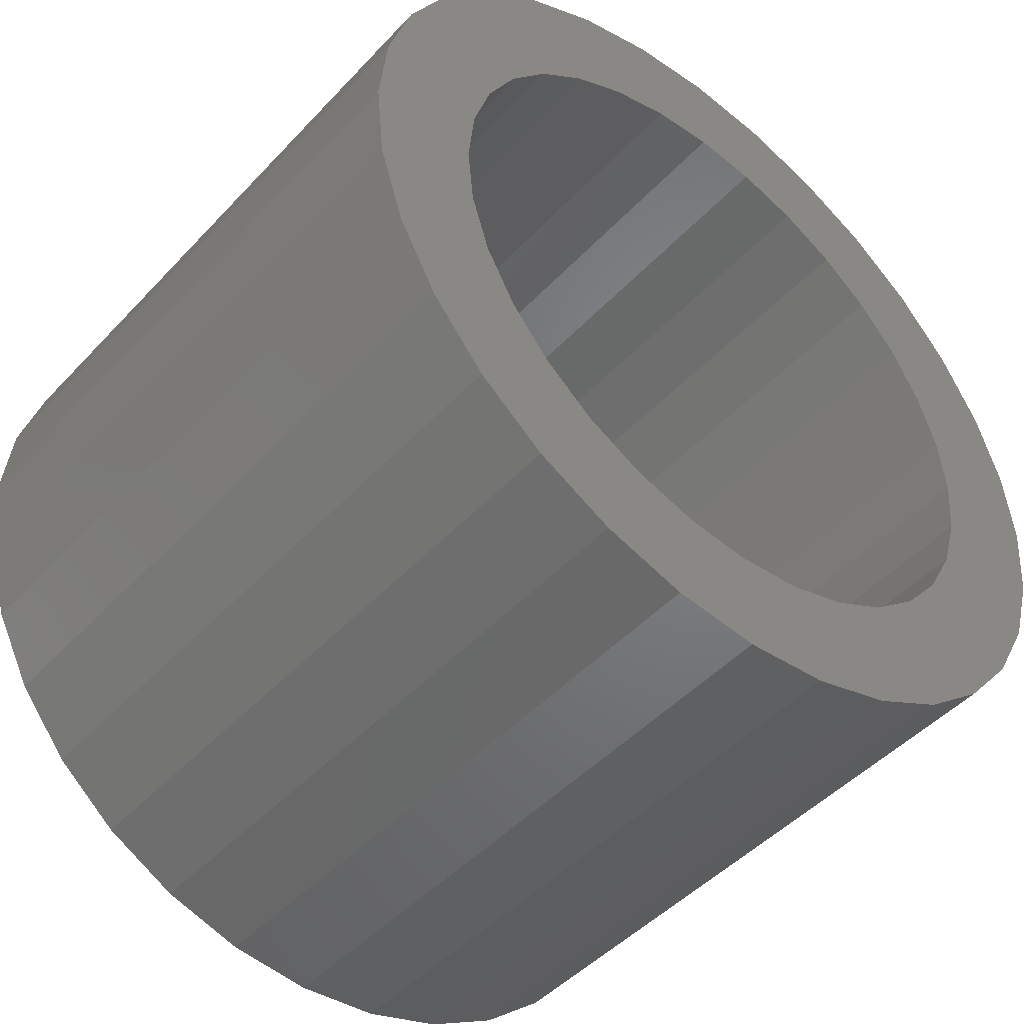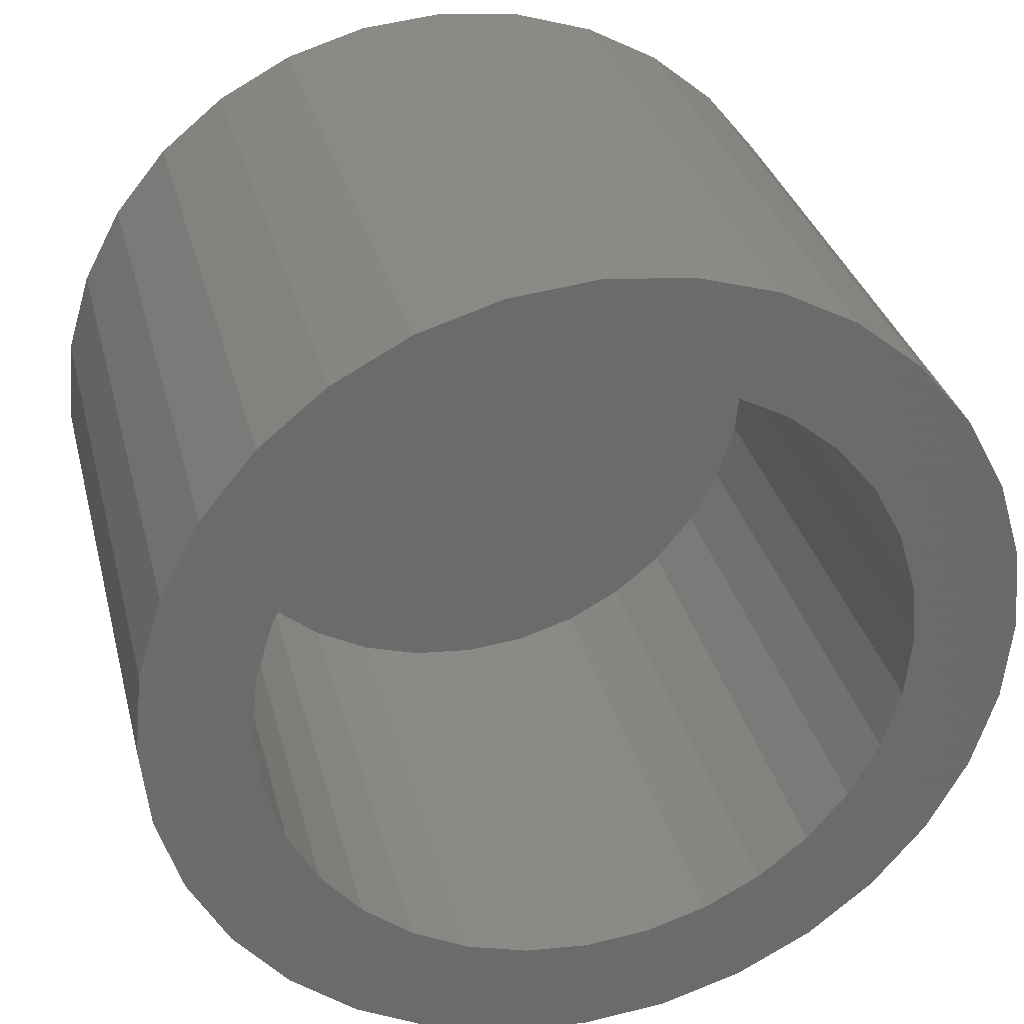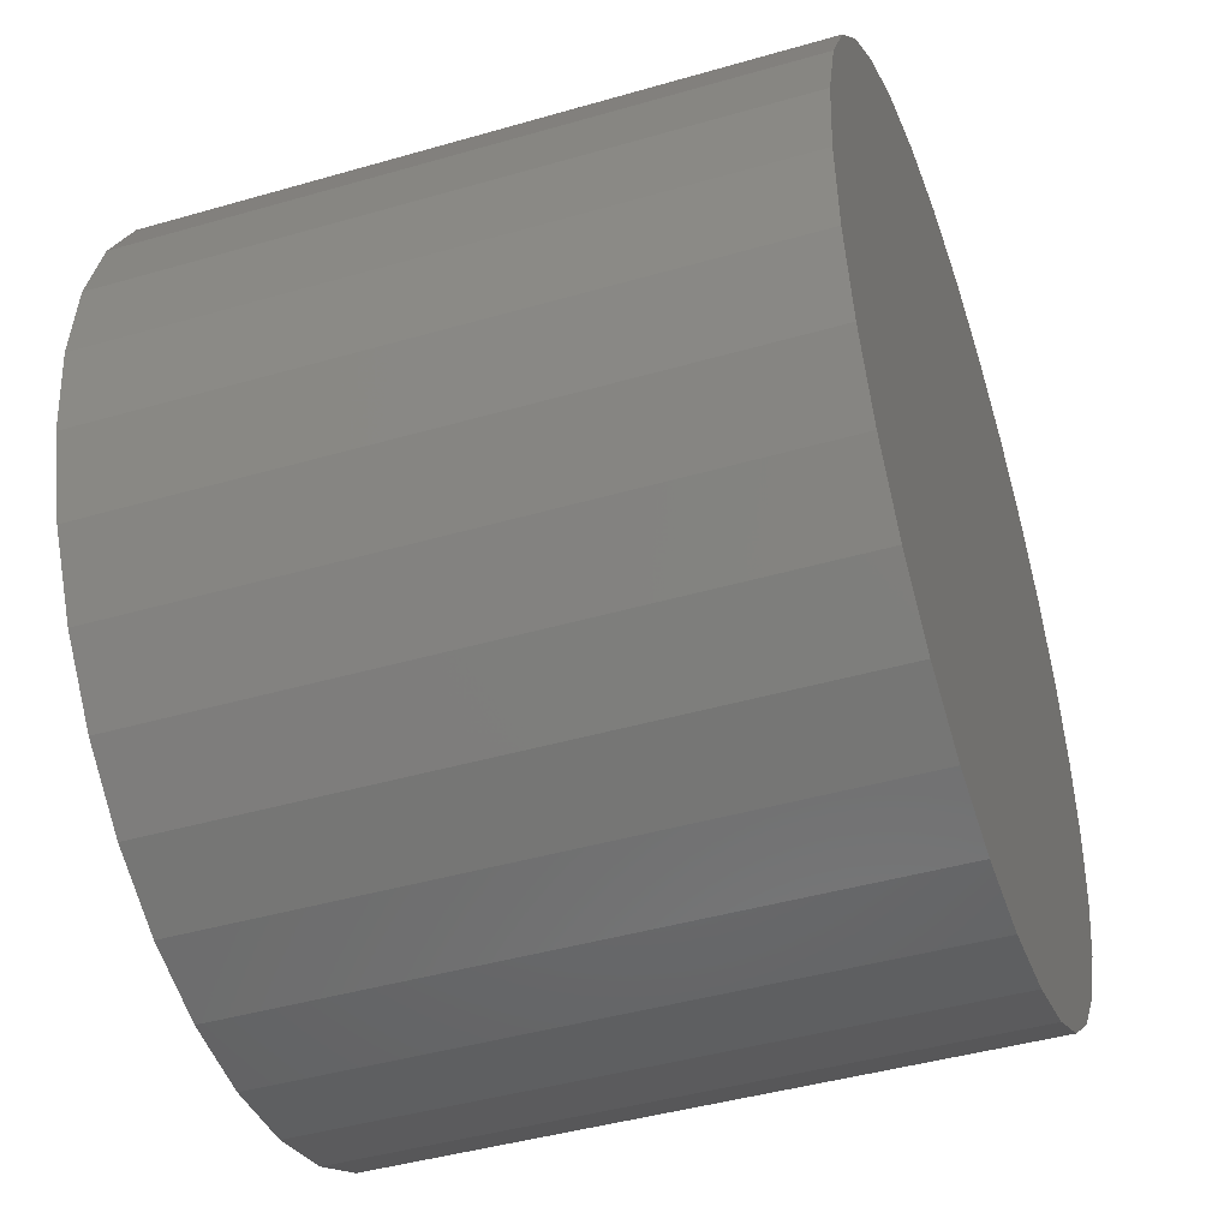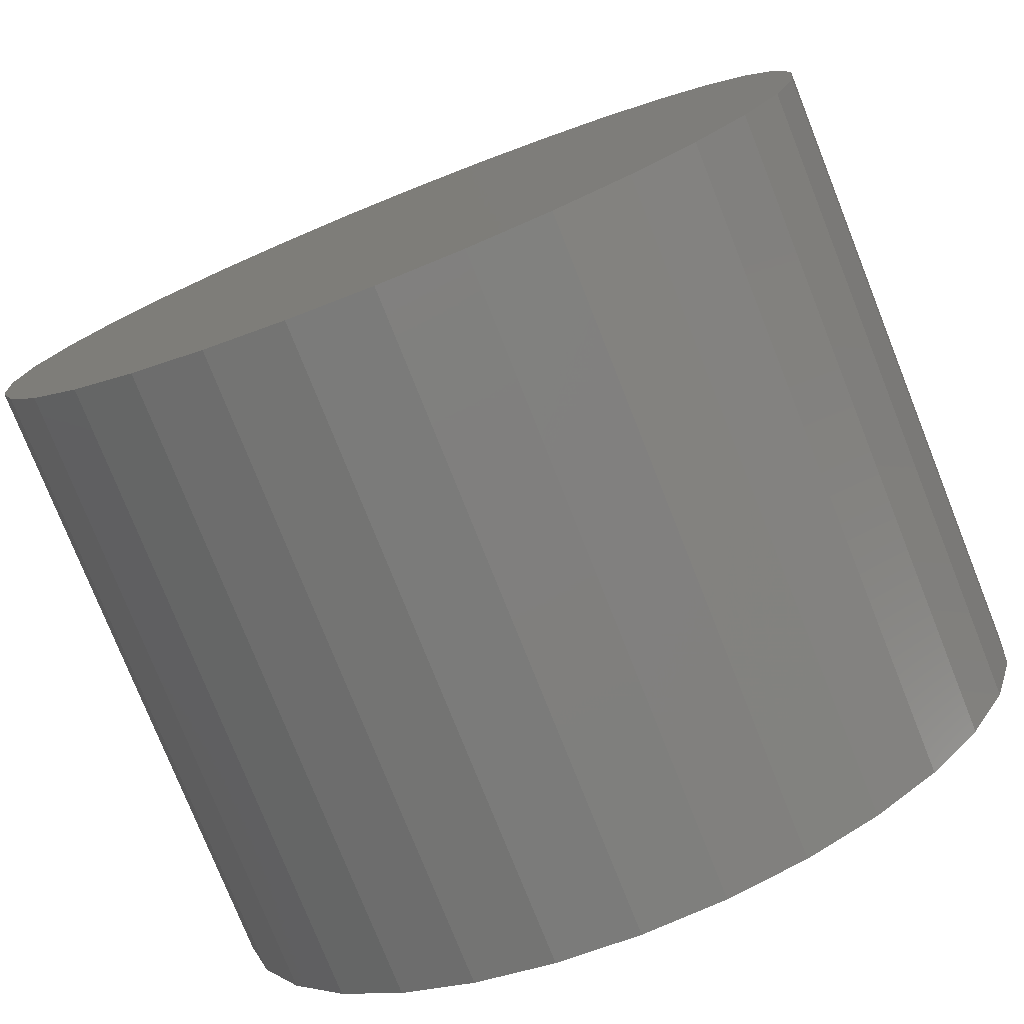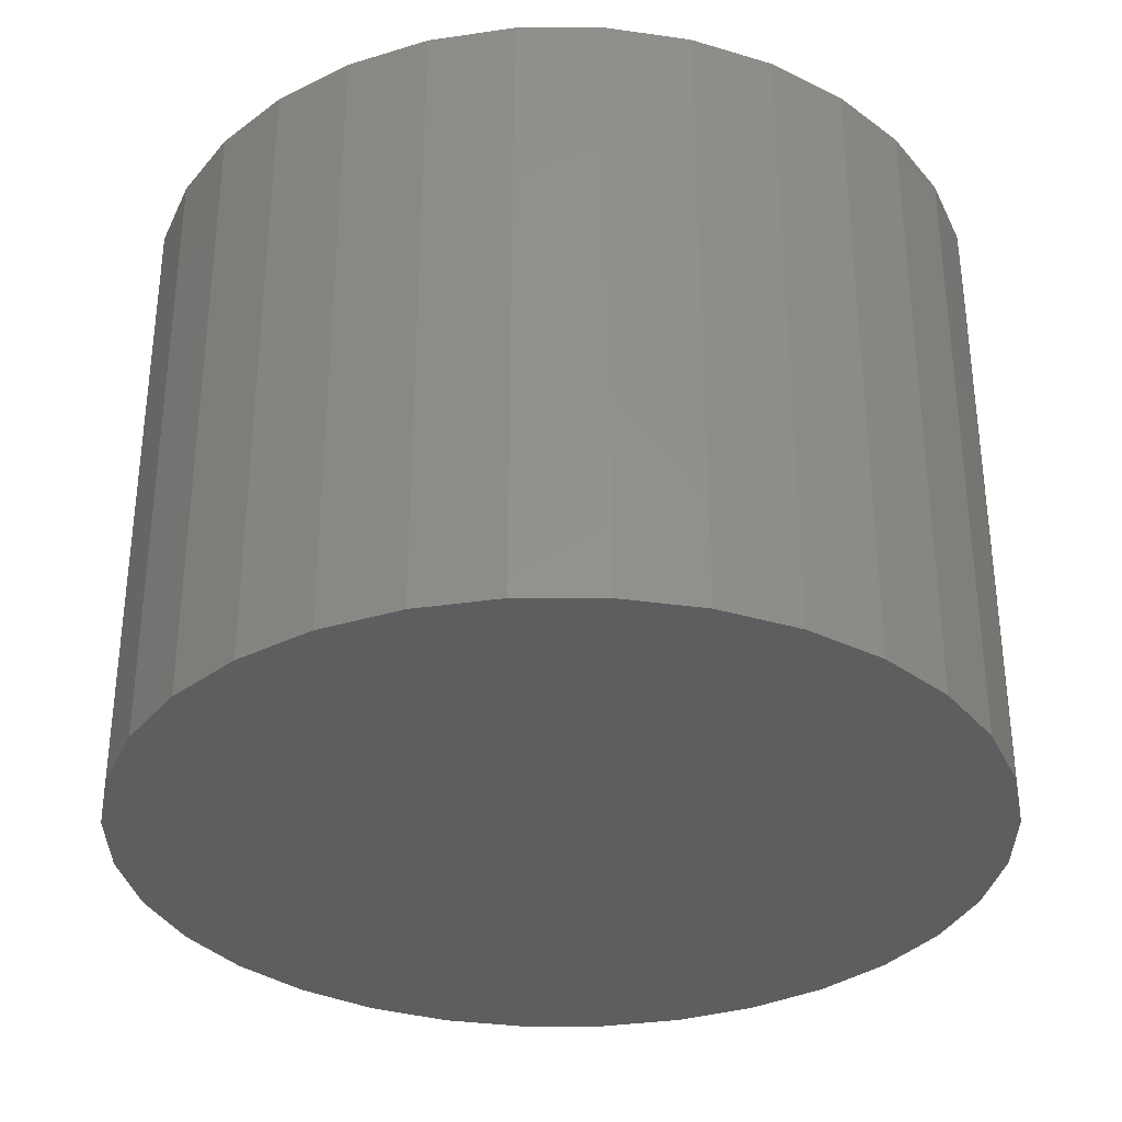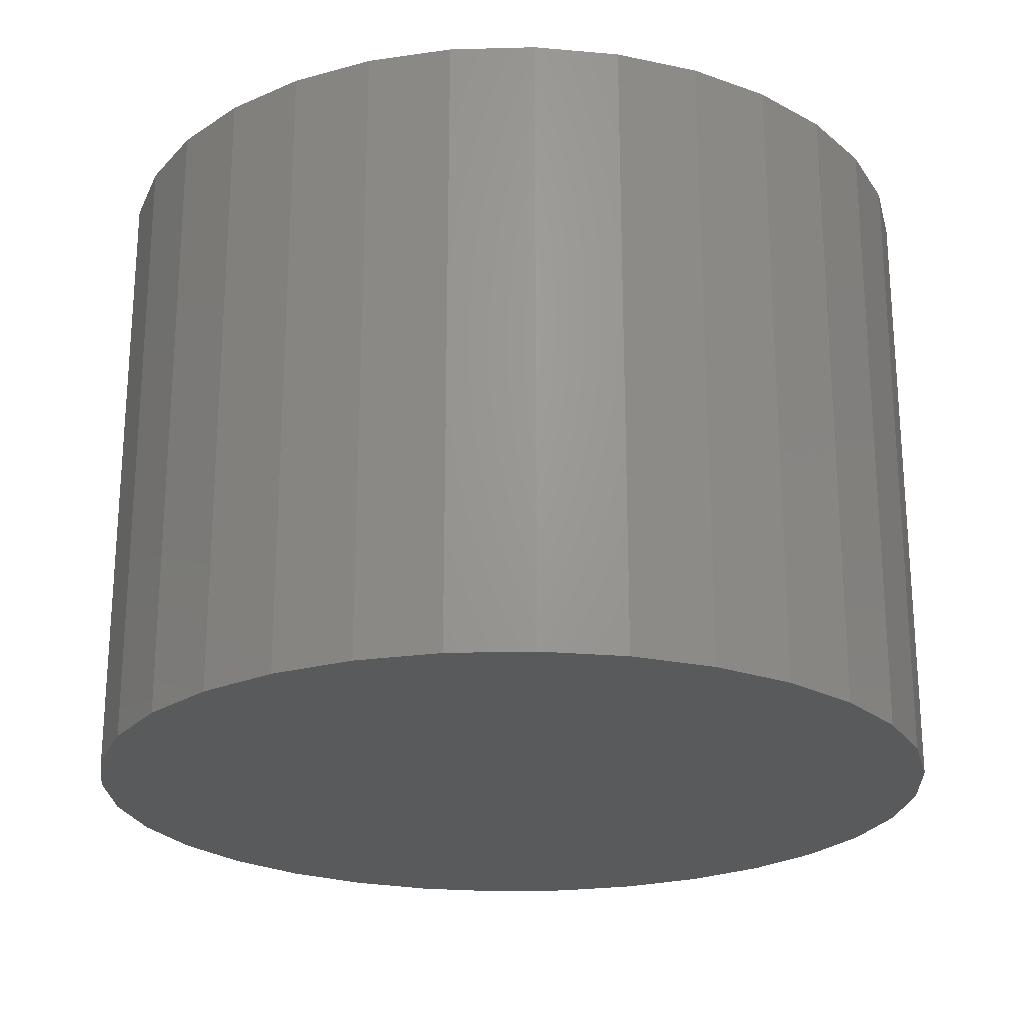
<metadata>
{"format":"stl","ext":"stl","renderer":"f3d","projection":"perspective","resolution":1024,"background":"white","views":[{"elev":-47.2,"azim":-40.3,"up":"+Y"},{"elev":32.2,"azim":-13.8,"up":"+Y"},{"elev":-43.7,"azim":108.8,"up":"+Y"},{"elev":-77.2,"azim":-158.3,"up":"+Y"},{"elev":-33.5,"azim":-61.7,"up":"+Z"},{"elev":-23.2,"azim":-160.5,"up":"+Z"}]}
</metadata>
<code>
# stl→obj: 128 verts, 252 faces
v 0.6237 0.6548 0.04688
v 0.6175 0.6542 0.04688
v 0.6116 0.6524 0.04688
v 0.6014 0.6455 0.04688
v 0.6146 0.6451 0.04688
v 0.619 0.6465 0.04688
v 0.6105 0.643 0.04688
v 0.5974 0.6407 0.04688
v 0.6069 0.64 0.04688
v 0.6039 0.6364 0.04688
v 0.5945 0.6353 0.04688
v 0.6017 0.6323 0.04688
v 0.5927 0.6294 0.04688
v 0.6004 0.6278 0.04688
v 0.6017 0.6141 0.04688
v 0.6004 0.6186 0.04688
v 0.5927 0.617 0.04688
v 0.5945 0.6111 0.04688
v 0.6039 0.61 0.04688
v 0.5974 0.6056 0.04688
v 0.6069 0.6064 0.04688
v 0.6105 0.6034 0.04688
v 0.6014 0.6009 0.04688
v 0.6146 0.6012 0.04688
v 0.619 0.5999 0.04688
v 0.6061 0.5969 0.04688
v 0.6412 0.6494 0.04688
v 0.6283 0.6465 0.04688
v 0.6328 0.6451 0.04688
v 0.646 0.6455 0.04688
v 0.6369 0.643 0.04688
v 0.6405 0.64 0.04688
v 0.6499 0.6407 0.04688
v 0.6434 0.6364 0.04688
v 0.6529 0.6353 0.04688
v 0.6456 0.6323 0.04688
v 0.6547 0.6294 0.04688
v 0.647 0.6278 0.04688
v 0.6475 0.6232 0.04688
v 0.6547 0.617 0.04688
v 0.647 0.6186 0.04688
v 0.6456 0.6141 0.04688
v 0.6529 0.6111 0.04688
v 0.6434 0.61 0.04688
v 0.6499 0.6056 0.04688
v 0.6405 0.6064 0.04688
v 0.6369 0.6034 0.04688
v 0.646 0.6009 0.04688
v 0.6328 0.6012 0.04688
v 0.6283 0.5999 0.04688
v 0.6412 0.5969 0.04688
v 0.6358 0.594 0.04688
v 0.6237 0.5916 0.04688
v 0.6298 0.5922 0.04688
v 0.6553 0.6232 0.04688
v 0.5921 0.6232 0.04688
v 0.5999 0.6232 0.04688
v 0.6237 0.5994 0.04688
v 0.6116 0.594 0.04688
v 0.6175 0.5922 0.04688
v 0.6237 0.647 0.04688
v 0.6358 0.6524 0.04688
v 0.6298 0.6542 0.04688
v 0.6061 0.6494 0.04688
v 0.6237 0.5994 0.007812
v 0.6283 0.5999 0.007812
v 0.6328 0.6012 0.007812
v 0.6369 0.6034 0.007812
v 0.6405 0.6064 0.007812
v 0.6434 0.61 0.007812
v 0.6456 0.6141 0.007812
v 0.647 0.6186 0.007812
v 0.6475 0.6232 0.007812
v 0.619 0.5999 0.007812
v 0.6146 0.6012 0.007812
v 0.6105 0.6034 0.007812
v 0.6069 0.6064 0.007812
v 0.6039 0.61 0.007812
v 0.6017 0.6141 0.007812
v 0.6004 0.6186 0.007812
v 0.5999 0.6232 0.007812
v 0.6237 0.647 0.007812
v 0.619 0.6465 0.007812
v 0.6146 0.6451 0.007812
v 0.6105 0.643 0.007812
v 0.6069 0.64 0.007812
v 0.6039 0.6364 0.007812
v 0.6017 0.6323 0.007812
v 0.6004 0.6278 0.007812
v 0.6283 0.6465 0.007812
v 0.6328 0.6451 0.007812
v 0.6369 0.643 0.007812
v 0.6405 0.64 0.007812
v 0.6434 0.6364 0.007812
v 0.6456 0.6323 0.007812
v 0.647 0.6278 0.007812
v 0.6116 0.6524 0
v 0.6175 0.6542 0
v 0.6237 0.6548 0
v 0.6298 0.6542 0
v 0.6358 0.6524 0
v 0.6061 0.6494 0
v 0.6412 0.6494 0
v 0.6014 0.6455 0
v 0.646 0.6455 0
v 0.5974 0.6407 0
v 0.6499 0.6407 0
v 0.5945 0.6353 0
v 0.6529 0.6353 0
v 0.5927 0.6294 0
v 0.6547 0.6294 0
v 0.6529 0.6111 0
v 0.5945 0.6111 0
v 0.6547 0.617 0
v 0.5974 0.6056 0
v 0.6499 0.6056 0
v 0.6014 0.6009 0
v 0.646 0.6009 0
v 0.6061 0.5969 0
v 0.6412 0.5969 0
v 0.6116 0.594 0
v 0.6358 0.594 0
v 0.6175 0.5922 0
v 0.6237 0.5916 0
v 0.6298 0.5922 0
v 0.5927 0.617 0
v 0.5921 0.6232 0
v 0.6553 0.6232 0
f 1 2 3
f 4 5 6
f 7 5 4
f 4 8 7
f 7 8 9
f 10 9 8
f 8 11 10
f 12 10 11
f 11 13 12
f 12 13 14
f 15 16 17
f 17 18 15
f 15 18 19
f 19 18 20
f 19 20 21
f 22 21 20
f 20 23 22
f 22 23 24
f 25 24 23
f 23 26 25
f 27 28 29
f 27 29 30
f 30 29 31
f 30 31 32
f 30 32 33
f 33 32 34
f 33 34 35
f 35 34 36
f 35 36 37
f 36 38 37
f 39 37 38
f 40 41 42
f 40 42 43
f 42 44 43
f 45 43 44
f 45 44 46
f 45 46 47
f 45 47 48
f 48 47 49
f 49 50 51
f 51 48 49
f 52 53 54
f 55 37 39
f 55 39 41
f 55 41 40
f 56 17 16
f 56 16 57
f 56 57 14
f 56 14 13
f 58 25 26
f 58 26 59
f 58 59 60
f 58 60 53
f 58 53 52
f 58 52 51
f 58 51 50
f 61 28 27
f 61 27 62
f 61 62 63
f 61 63 1
f 61 1 3
f 61 3 64
f 61 64 4
f 61 4 6
f 65 50 66
f 66 50 49
f 66 49 67
f 67 49 47
f 67 47 68
f 68 47 46
f 68 46 69
f 69 46 44
f 69 44 70
f 70 44 42
f 70 42 71
f 71 42 41
f 71 41 72
f 72 41 39
f 72 39 73
f 50 65 58
f 58 65 74
f 58 74 25
f 25 74 75
f 25 75 24
f 24 75 76
f 24 76 22
f 22 76 77
f 22 77 21
f 21 77 78
f 21 78 19
f 19 78 79
f 19 79 15
f 15 79 80
f 15 80 16
f 16 80 81
f 16 81 57
f 82 6 83
f 83 6 5
f 83 5 84
f 84 5 7
f 84 7 85
f 85 7 9
f 85 9 86
f 86 9 10
f 86 10 87
f 87 10 12
f 87 12 88
f 88 12 14
f 88 14 89
f 89 14 57
f 89 57 81
f 6 82 61
f 61 82 90
f 61 90 28
f 28 90 91
f 28 91 29
f 29 91 92
f 29 92 31
f 31 92 93
f 31 93 32
f 32 93 94
f 32 94 34
f 34 94 95
f 34 95 36
f 36 95 96
f 36 96 38
f 38 96 73
f 38 73 39
f 82 83 84
f 90 82 84
f 90 84 91
f 91 84 85
f 91 85 92
f 92 85 86
f 92 86 93
f 93 86 87
f 93 87 94
f 94 87 88
f 94 88 95
f 95 88 89
f 95 89 96
f 72 79 71
f 71 79 78
f 71 78 70
f 70 78 77
f 70 77 69
f 69 77 76
f 69 76 68
f 68 76 75
f 68 75 67
f 67 75 74
f 67 74 65
f 67 65 66
f 96 89 73
f 73 89 81
f 73 81 72
f 72 81 80
f 72 80 79
f 97 98 99
f 97 99 100
f 101 97 100
f 102 97 101
f 103 102 101
f 104 102 103
f 105 104 103
f 106 104 105
f 107 106 105
f 108 106 107
f 109 108 107
f 110 108 109
f 111 110 109
f 112 113 114
f 115 113 112
f 116 115 112
f 117 115 116
f 118 117 116
f 119 117 118
f 120 119 118
f 121 119 120
f 122 121 120
f 123 121 122
f 124 123 122
f 125 124 122
f 113 126 114
f 114 126 127
f 114 127 128
f 128 127 110
f 128 110 111
f 128 55 114
f 114 55 40
f 114 40 112
f 112 40 43
f 112 43 116
f 116 43 45
f 116 45 118
f 118 45 48
f 118 48 120
f 120 48 51
f 120 51 122
f 122 51 52
f 122 52 125
f 125 52 54
f 125 54 124
f 124 54 53
f 124 53 123
f 123 53 60
f 123 60 121
f 121 60 59
f 121 59 119
f 119 59 26
f 119 26 117
f 117 26 23
f 117 23 115
f 115 23 20
f 115 20 113
f 113 20 18
f 113 18 126
f 126 18 17
f 126 17 127
f 127 17 56
f 127 56 110
f 110 56 13
f 110 13 108
f 108 13 11
f 108 11 106
f 106 11 8
f 106 8 104
f 104 8 4
f 104 4 102
f 102 4 64
f 102 64 97
f 97 64 3
f 97 3 98
f 98 3 2
f 98 2 99
f 99 2 1
f 99 1 100
f 100 1 63
f 100 63 101
f 101 63 62
f 101 62 103
f 103 62 27
f 103 27 105
f 105 27 30
f 105 30 107
f 107 30 33
f 107 33 109
f 109 33 35
f 109 35 111
f 111 35 37
f 111 37 128
f 128 37 55

</code>
